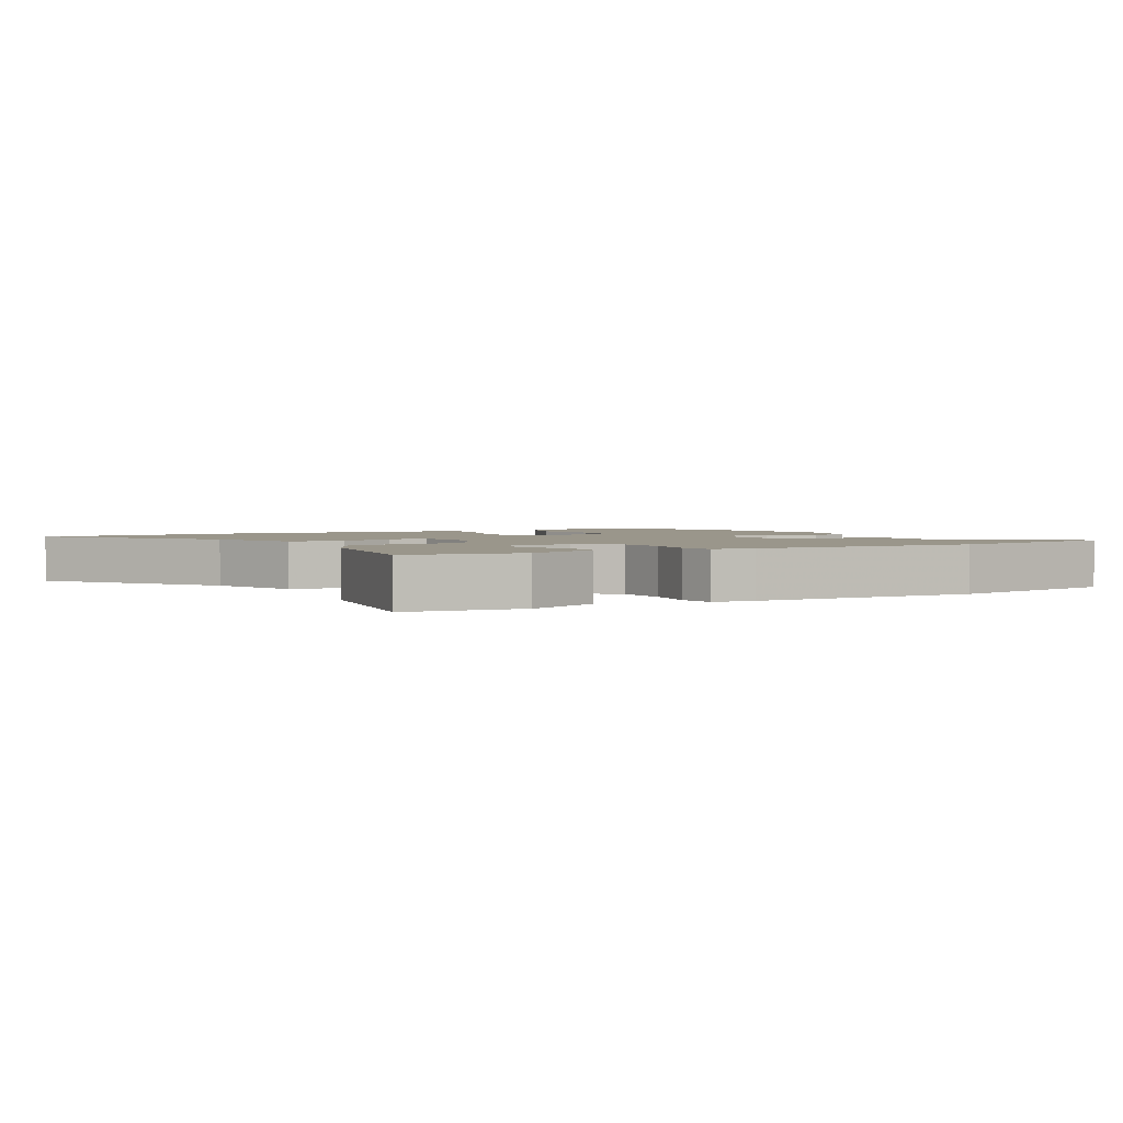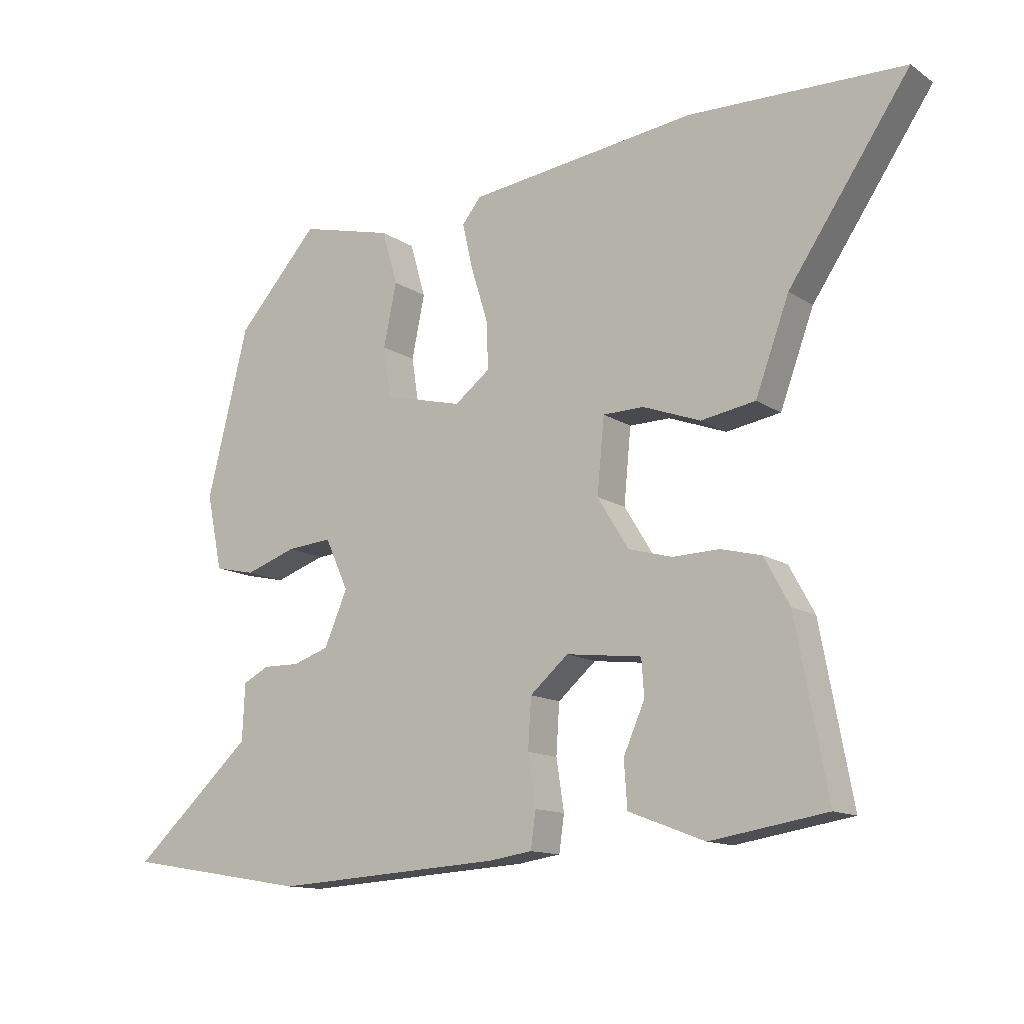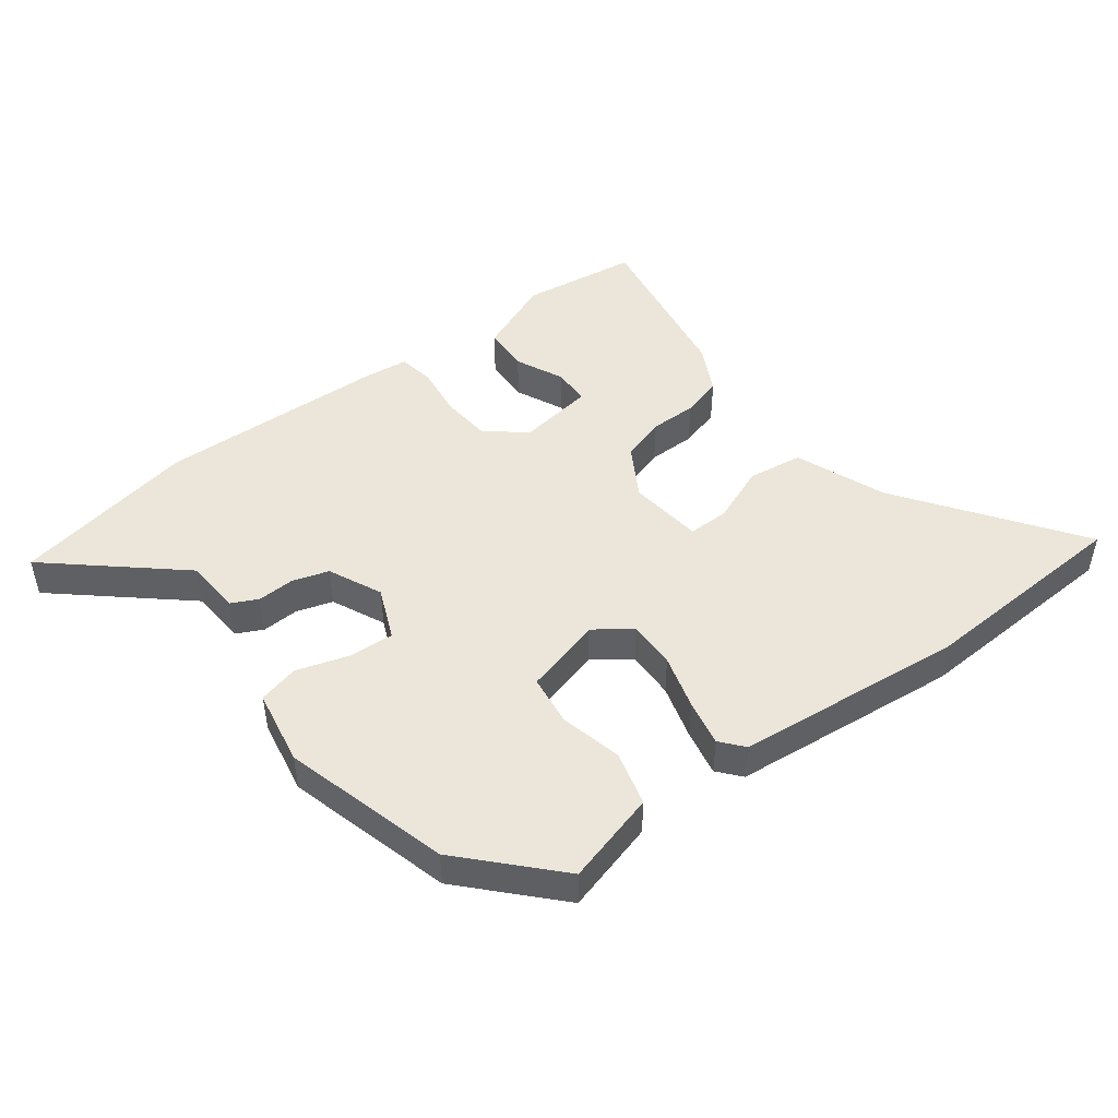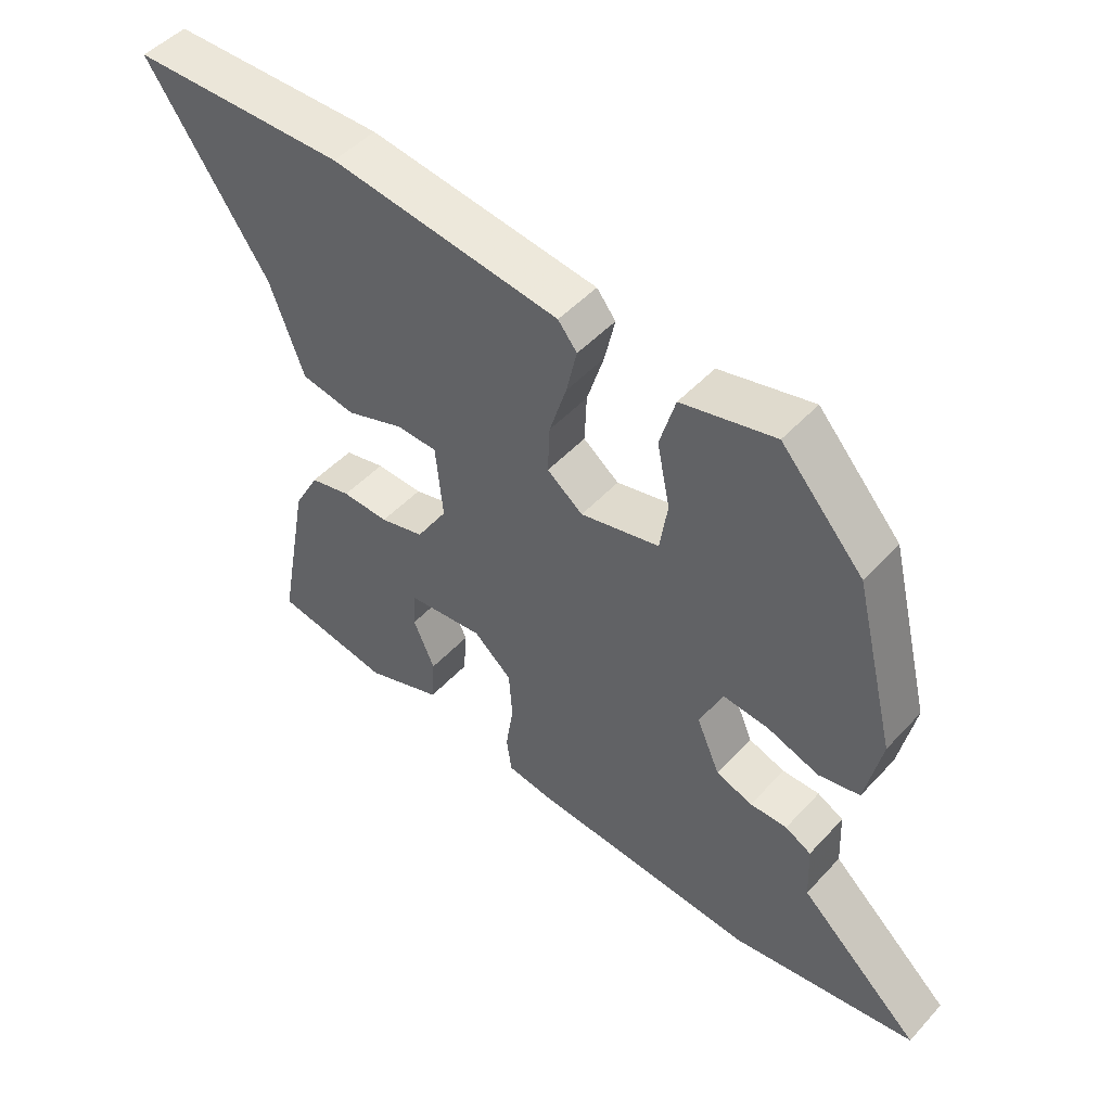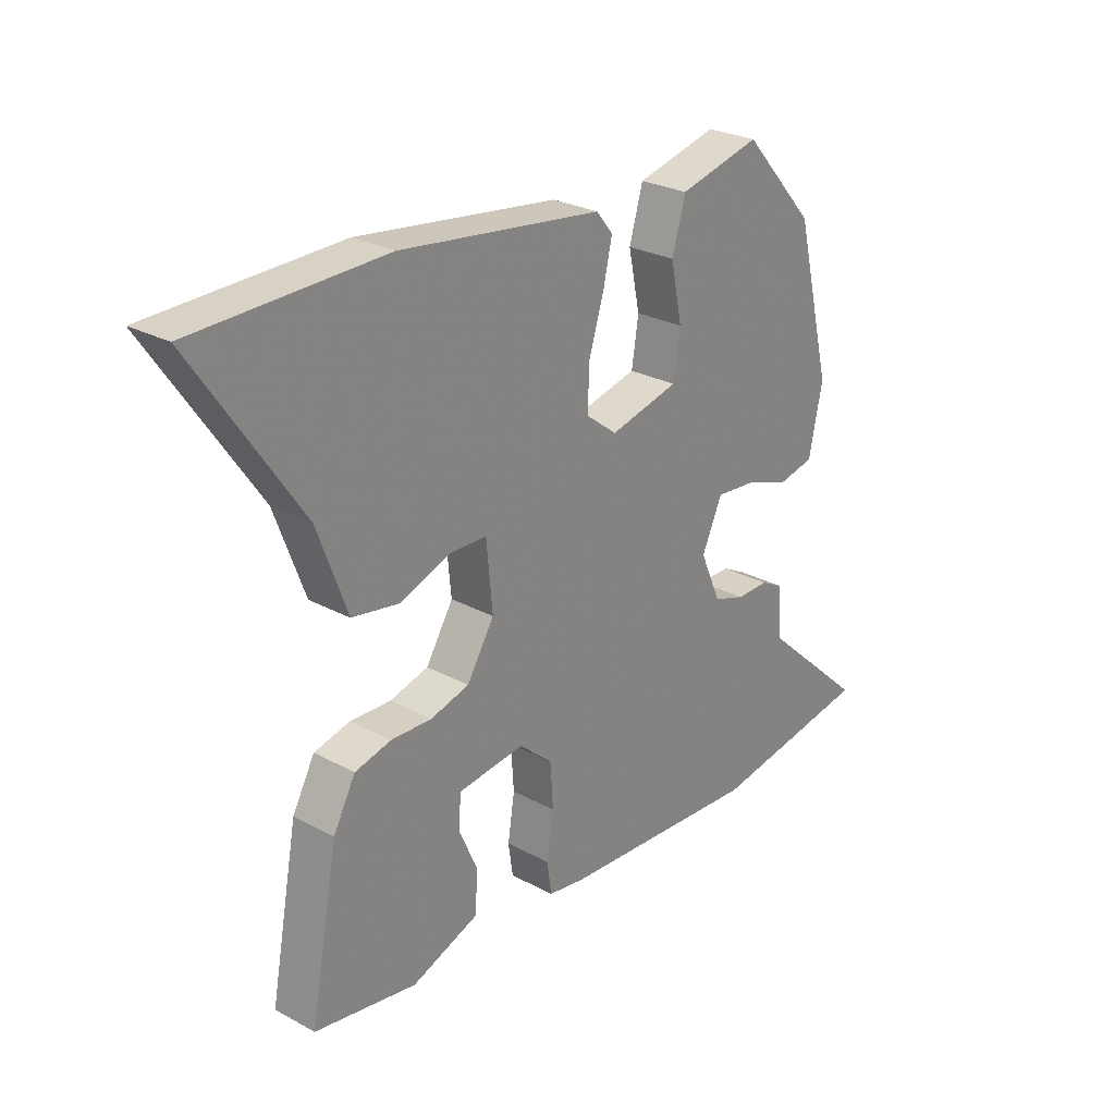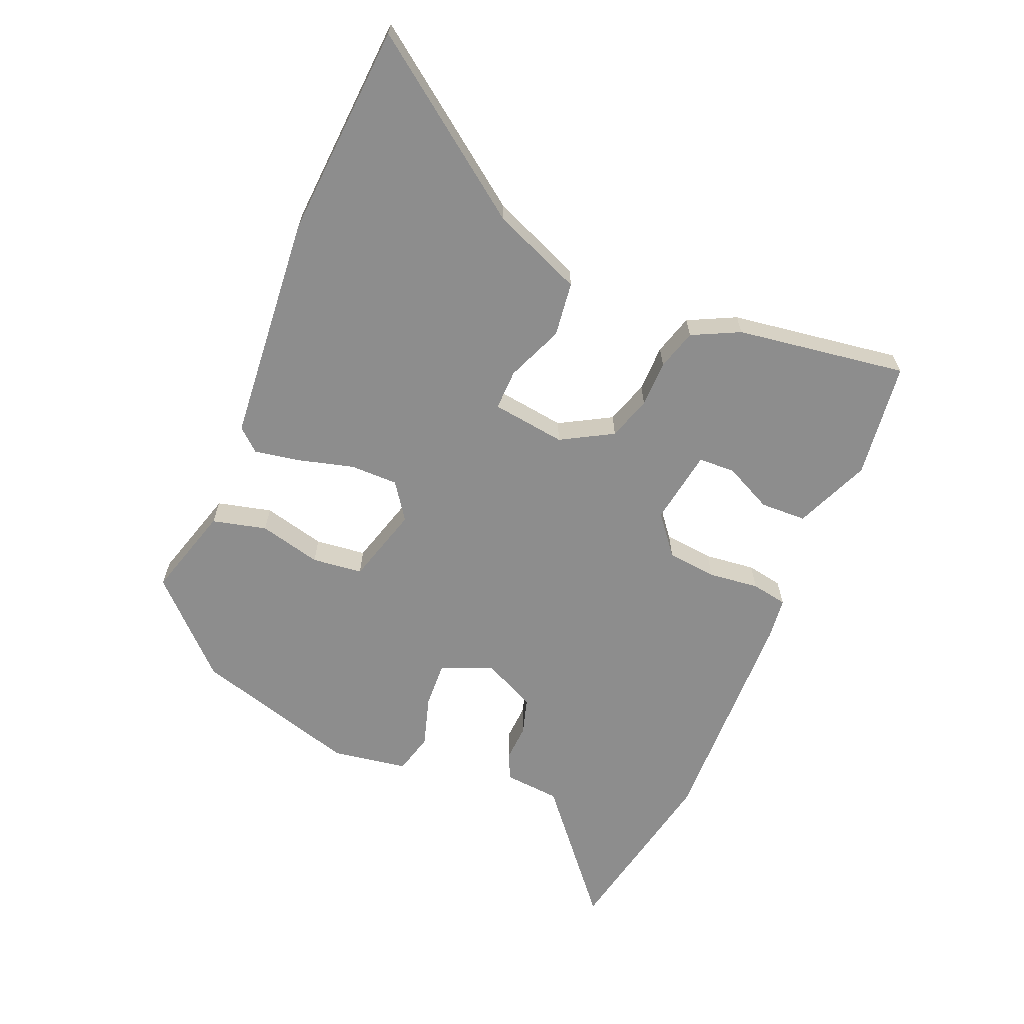
<metadata>
{"format":"obj","ext":"obj","renderer":"f3d","projection":"perspective","resolution":1024,"background":"white","views":[{"elev":2.4,"azim":149.6,"up":"+Y"},{"elev":-13.0,"azim":34.4,"up":"+Z"},{"elev":47.6,"azim":-38.4,"up":"+Y"},{"elev":49.0,"azim":-139.5,"up":"+Z"},{"elev":26.5,"azim":130.4,"up":"+Z"},{"elev":-64.6,"azim":65.1,"up":"+Y"}]}
</metadata>
<code>
v -0.479 0.07 0.338
v -0.353 0.07 0.478
v -0.21 0.07 0.442
v -0.186 0.07 0.359
v -0.206 0.07 0.262
v -0.194 0.07 0.184
v -0.073 0.07 0.154
v -0.018 0.07 0.196
v -0.021 0.07 0.27
v -0.047 0.07 0.354
v -0.063 0.07 0.425
v -0.034 0.07 0.461
v 0.318 0.07 0.505
v 0.65 0.07 0.496
v 0.464 0.07 0.222
v 0.412 0.07 0.081
v 0.328 0.07 0.067
v 0.239 0.07 0.1
v 0.176 0.07 0.099
v 0.165 0.07 -0.016
v 0.213 0.07 -0.094
v 0.281 0.07 -0.113
v 0.353 0.07 -0.111
v 0.416 0.07 -0.127
v 0.455 0.07 -0.199
v 0.504 0.07 -0.461
v 0.325 0.07 -0.49
v 0.207 0.07 -0.445
v 0.202 0.07 -0.374
v 0.235 0.07 -0.299
v 0.231 0.07 -0.242
v 0.114 0.07 -0.228
v 0.055 0.07 -0.279
v 0.05 0.07 -0.356
v 0.062 0.07 -0.434
v 0.054 0.07 -0.49
v -0.012 0.07 -0.5
v -0.366 0.07 -0.522
v -0.651 0.07 -0.475
v -0.464 0.07 -0.305
v -0.46 0.07 -0.218
v -0.42 0.07 -0.197
v -0.363 0.07 -0.198
v -0.307 0.07 -0.179
v -0.271 0.07 -0.096
v -0.307 0.07 -0.017
v -0.377 0.07 -0.023
v -0.456 0.07 -0.05
v -0.519 0.07 -0.036
v -0.543 0.07 0.08
v -0.479 0 0.338
v -0.353 0 0.478
v -0.21 0 0.442
v -0.186 0 0.359
v -0.206 0 0.262
v -0.194 0 0.184
v -0.073 0 0.154
v -0.018 0 0.196
v -0.021 0 0.27
v -0.047 0 0.354
v -0.063 0 0.425
v -0.034 0 0.461
v 0.318 0 0.505
v 0.65 0 0.496
v 0.464 0 0.222
v 0.412 0 0.081
v 0.328 0 0.067
v 0.239 0 0.1
v 0.176 0 0.099
v 0.165 0 -0.016
v 0.213 0 -0.094
v 0.281 0 -0.113
v 0.353 0 -0.111
v 0.416 0 -0.127
v 0.455 0 -0.199
v 0.504 0 -0.461
v 0.325 0 -0.49
v 0.207 0 -0.445
v 0.202 0 -0.374
v 0.235 0 -0.299
v 0.231 0 -0.242
v 0.114 0 -0.228
v 0.055 0 -0.279
v 0.05 0 -0.356
v 0.062 0 -0.434
v 0.054 0 -0.49
v -0.012 0 -0.5
v -0.366 0 -0.522
v -0.651 0 -0.475
v -0.464 0 -0.305
v -0.46 0 -0.218
v -0.42 0 -0.197
v -0.363 0 -0.198
v -0.307 0 -0.179
v -0.271 0 -0.096
v -0.307 0 -0.017
v -0.377 0 -0.023
v -0.456 0 -0.05
v -0.519 0 -0.036
v -0.543 0 0.08
f 3 4 5
f 2 3 5
f 1 2 5
f 50 1 5
f 49 50 5
f 48 49 5
f 47 48 5
f 46 47 5 6
f 45 46 6 7
f 44 45 7 8
f 40 41 42 43
f 40 43 44
f 39 40 44
f 38 39 44
f 37 38 44
f 36 37 44
f 35 36 44
f 34 35 44
f 33 34 44 8
f 28 29 30
f 27 28 30
f 26 27 30
f 25 26 30
f 24 25 30
f 23 24 30
f 22 23 30 31
f 21 22 31 32
f 15 16 17 18
f 15 18 19
f 14 15 19
f 13 14 19
f 12 13 19
f 11 12 19
f 10 11 19
f 9 10 19
f 33 8 9
f 32 33 9
f 21 32 9
f 20 21 9
f 9 19 20
f 55 54 53
f 55 53 52
f 55 52 51
f 55 51 100
f 55 100 99
f 55 99 98
f 55 98 97
f 56 55 97 96
f 57 56 96 95
f 58 57 95 94
f 93 92 91 90
f 94 93 90
f 94 90 89
f 94 89 88
f 94 88 87
f 94 87 86
f 94 86 85
f 94 85 84
f 58 94 84 83
f 80 79 78
f 80 78 77
f 80 77 76
f 80 76 75
f 80 75 74
f 80 74 73
f 81 80 73 72
f 82 81 72 71
f 68 67 66 65
f 69 68 65
f 69 65 64
f 69 64 63
f 69 63 62
f 69 62 61
f 69 61 60
f 69 60 59
f 59 58 83
f 59 83 82
f 59 82 71
f 59 71 70
f 70 69 59
f 1 51 52 2
f 2 52 53 3
f 3 53 54 4
f 4 54 55 5
f 5 55 56 6
f 6 56 57 7
f 7 57 58 8
f 8 58 59 9
f 9 59 60 10
f 10 60 61 11
f 11 61 62 12
f 12 62 63 13
f 13 63 64 14
f 14 64 65 15
f 15 65 66 16
f 16 66 67 17
f 17 67 68 18
f 18 68 69 19
f 19 69 70 20
f 20 70 71 21
f 21 71 72 22
f 22 72 73 23
f 23 73 74 24
f 24 74 75 25
f 25 75 76 26
f 26 76 77 27
f 27 77 78 28
f 28 78 79 29
f 29 79 80 30
f 30 80 81 31
f 31 81 82 32
f 32 82 83 33
f 33 83 84 34
f 34 84 85 35
f 35 85 86 36
f 36 86 87 37
f 37 87 88 38
f 38 88 89 39
f 39 89 90 40
f 40 90 91 41
f 41 91 92 42
f 42 92 93 43
f 43 93 94 44
f 44 94 95 45
f 45 95 96 46
f 46 96 97 47
f 47 97 98 48
f 48 98 99 49
f 49 99 100 50
f 50 100 51 1

</code>
